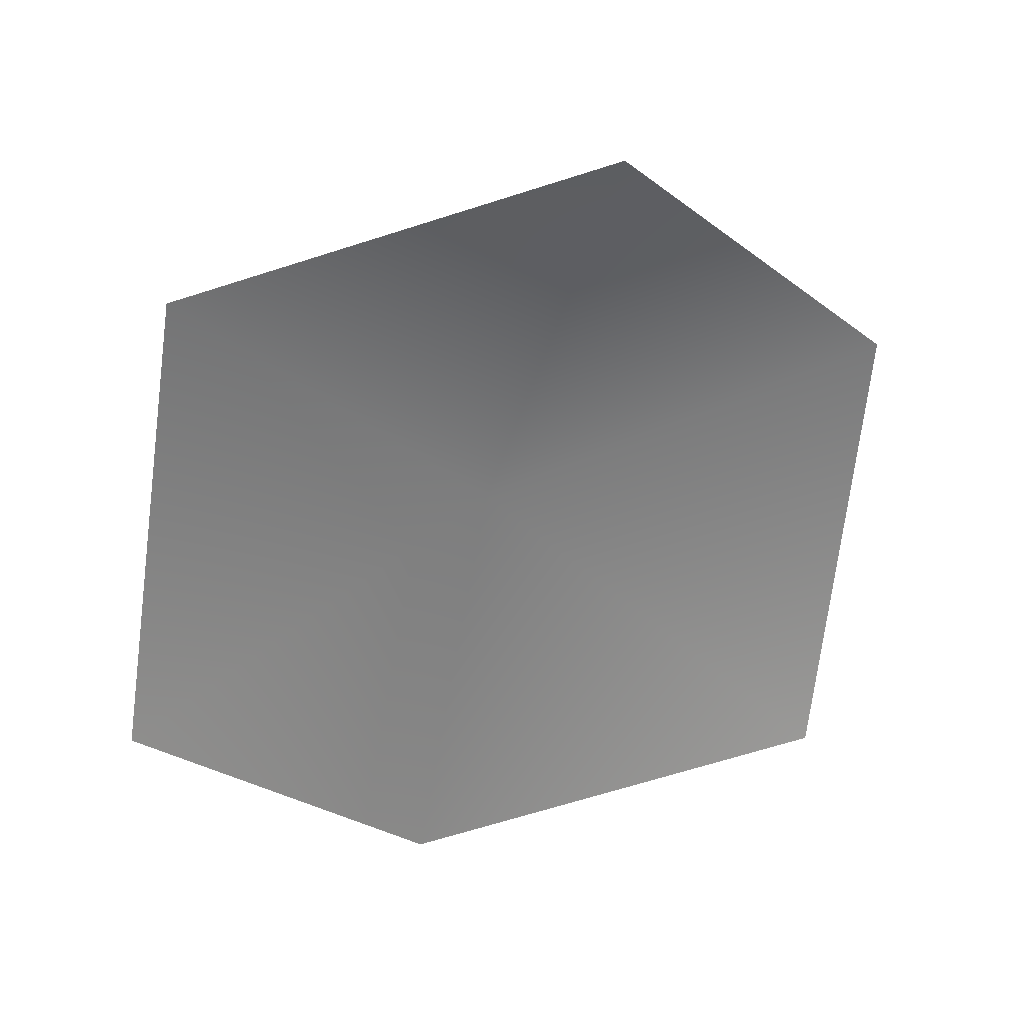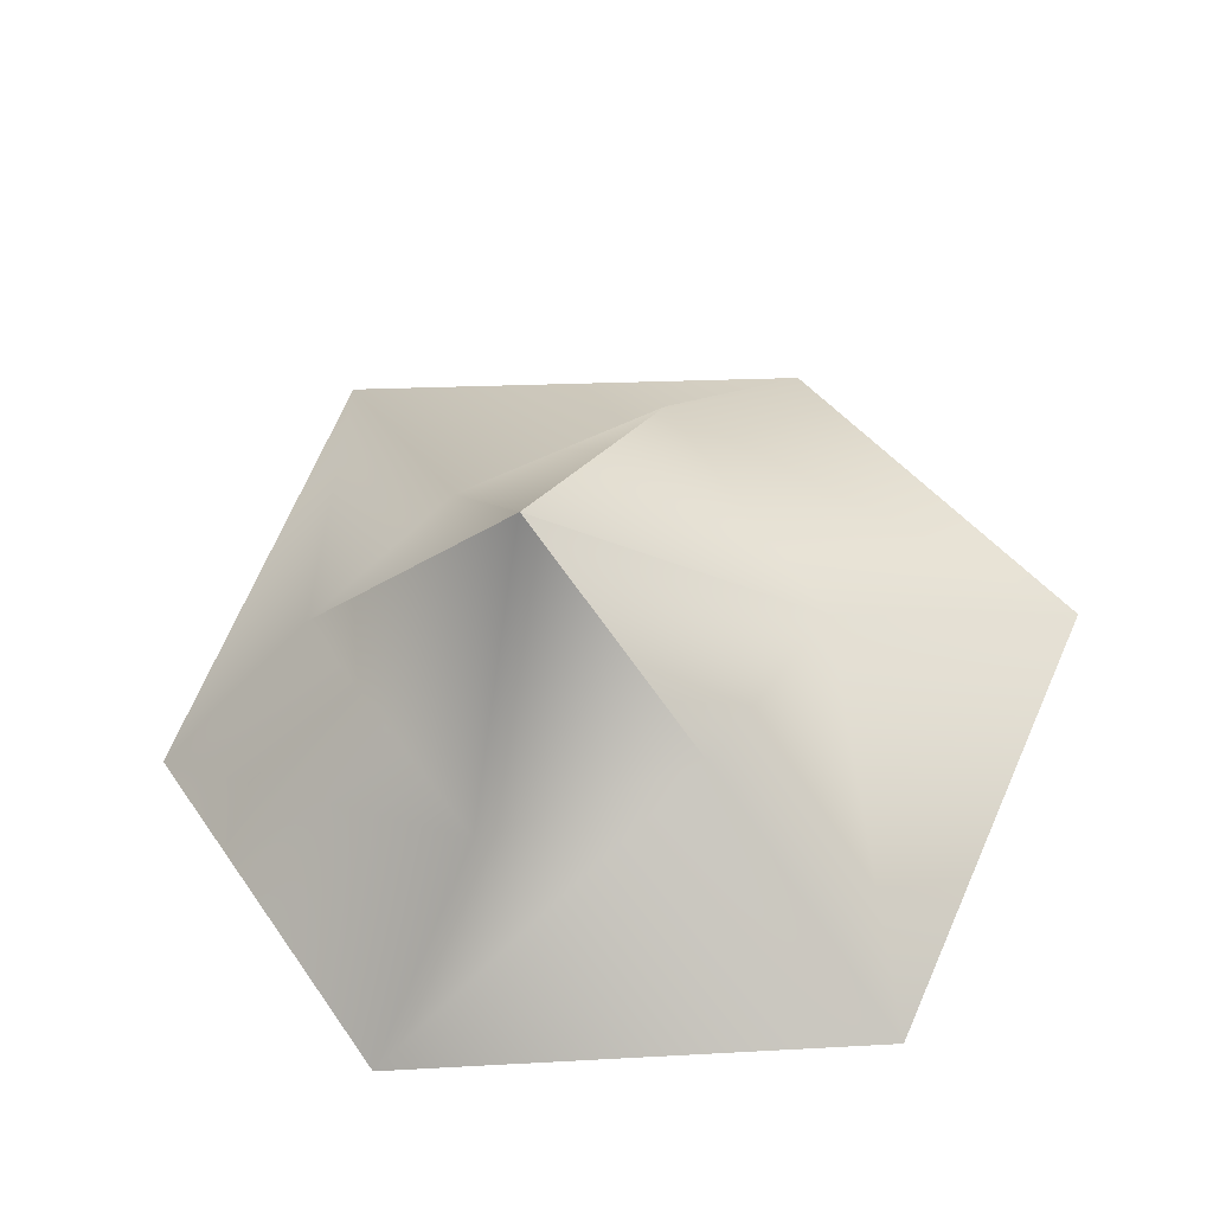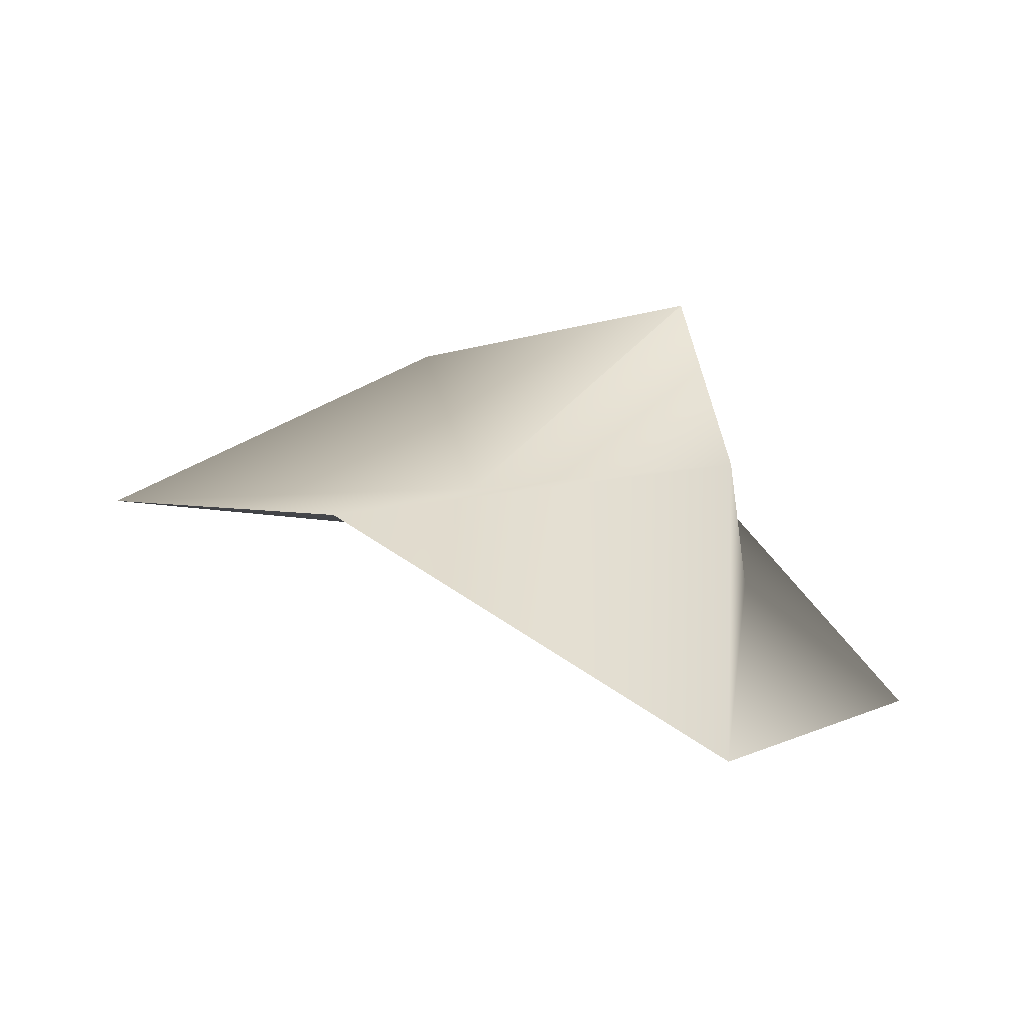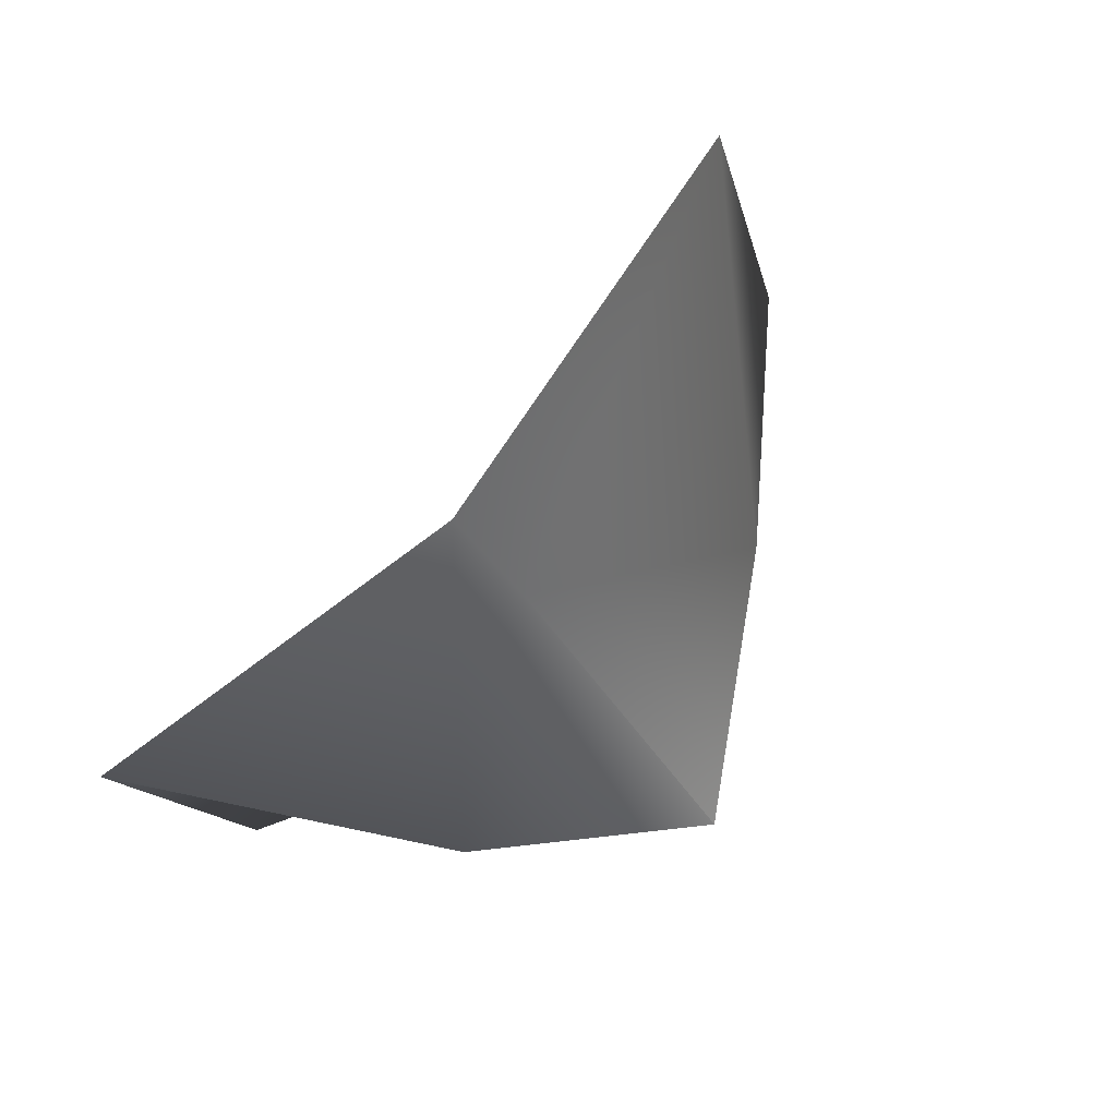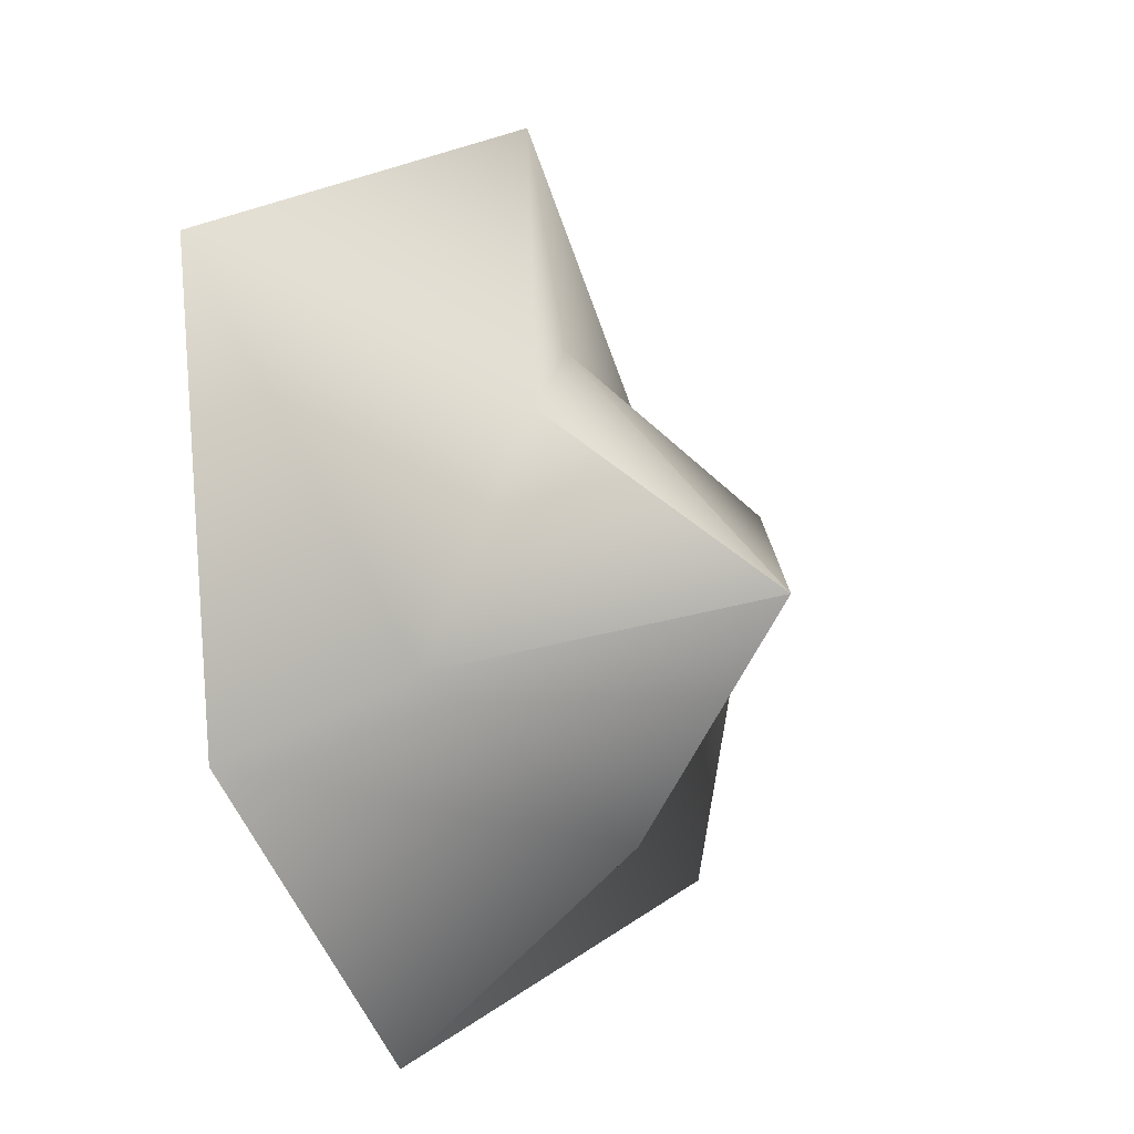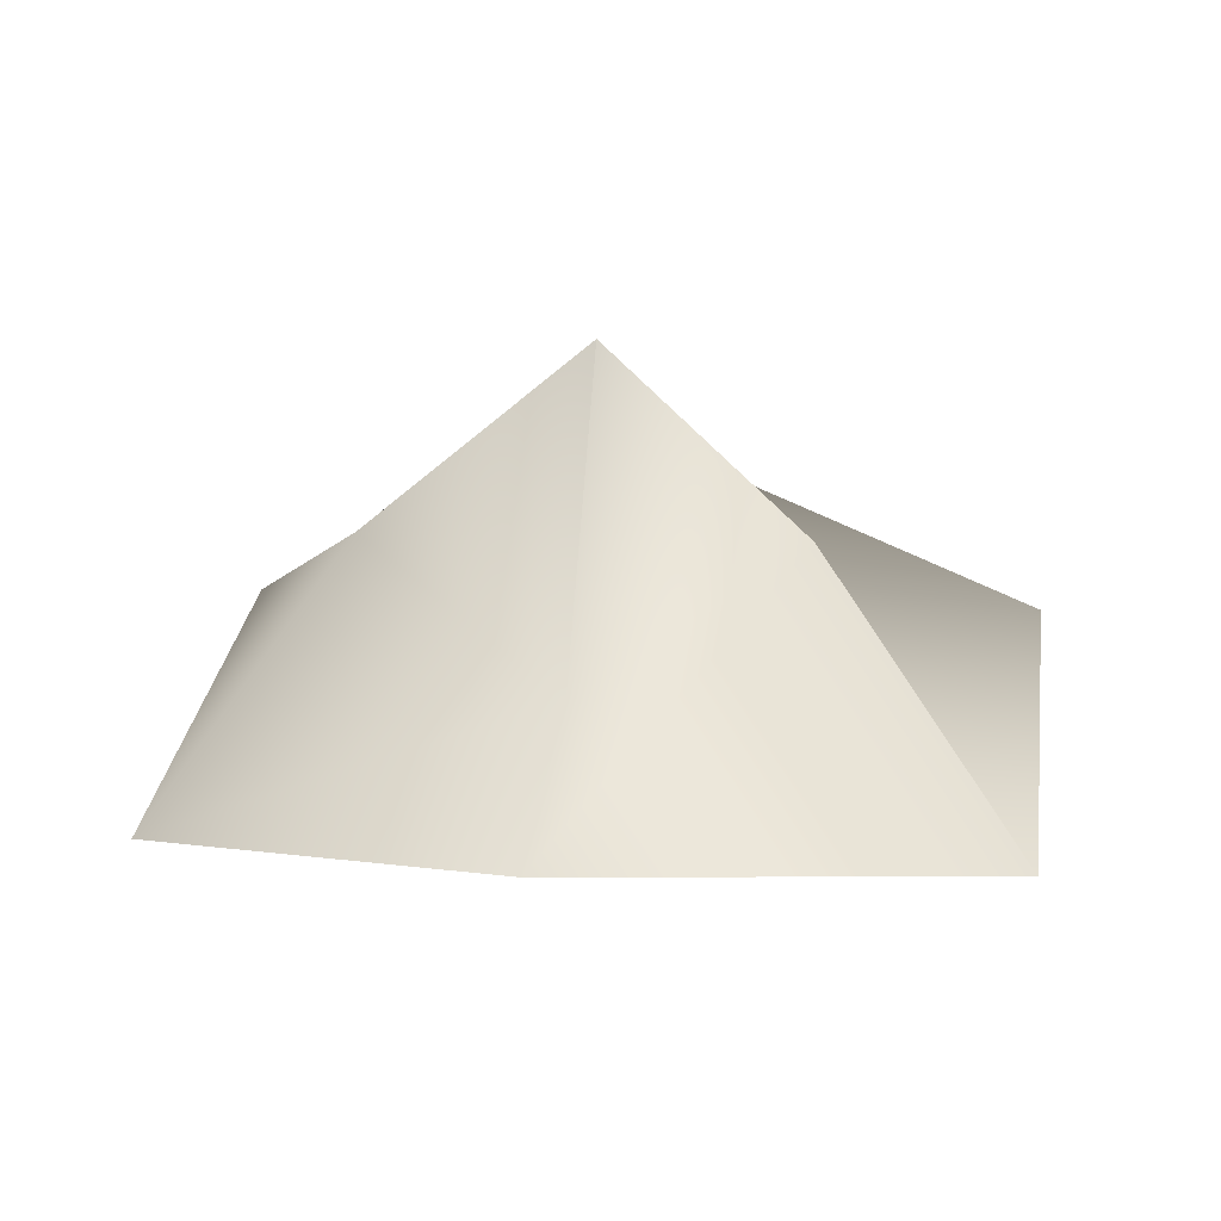
<metadata>
{"format":"obj","ext":"obj","renderer":"f3d","projection":"perspective","resolution":1024,"background":"white","views":[{"elev":-73.7,"azim":-165.0,"up":"+Y"},{"elev":36.7,"azim":171.8,"up":"+Y"},{"elev":4.4,"azim":52.1,"up":"+Y"},{"elev":58.1,"azim":120.2,"up":"+Z"},{"elev":-39.8,"azim":107.8,"up":"+Z"},{"elev":-1.5,"azim":153.2,"up":"+Y"}]}
</metadata>
<code>
g default
v -1.912 3.897 19.18
v -1.125 3.068 18.13
v -1.757 3.033 16.58
v -3.422 2.982 16.51
v -4.21 3.811 17.56
v -3.578 3.846 19.1
v -2.211 3.939 18.38
v -1.672 4.022 17.6
v -2.133 3.507 17.08
v -2.82 3.979 16.8
v -3.36 3.896 17.57
v -2.898 4.411 18.09
v -2.597 3.681 17.72
v -2.324 4.614 17.26
g polySurface261 polySurface257
f 1 2 8 7
f 2 3 9 8
f 3 4 10 9
f 4 5 11 10
f 5 6 12 11
f 6 1 7 12
f 2 1 13
f 3 2 13
f 4 3 13
f 5 4 13
f 6 5 13
f 1 6 13
f 7 8 14
f 8 9 14
f 9 10 14
f 10 11 14
f 11 12 14
f 12 7 14

</code>
